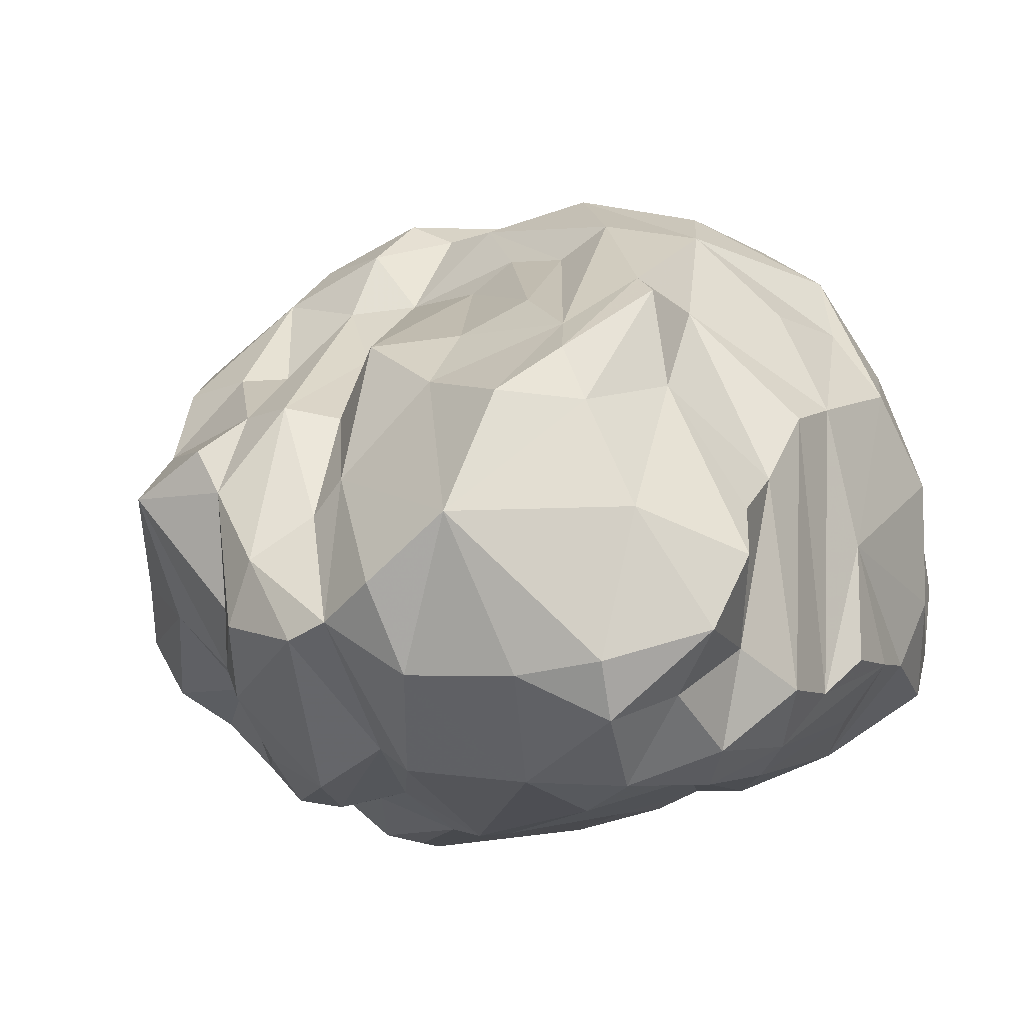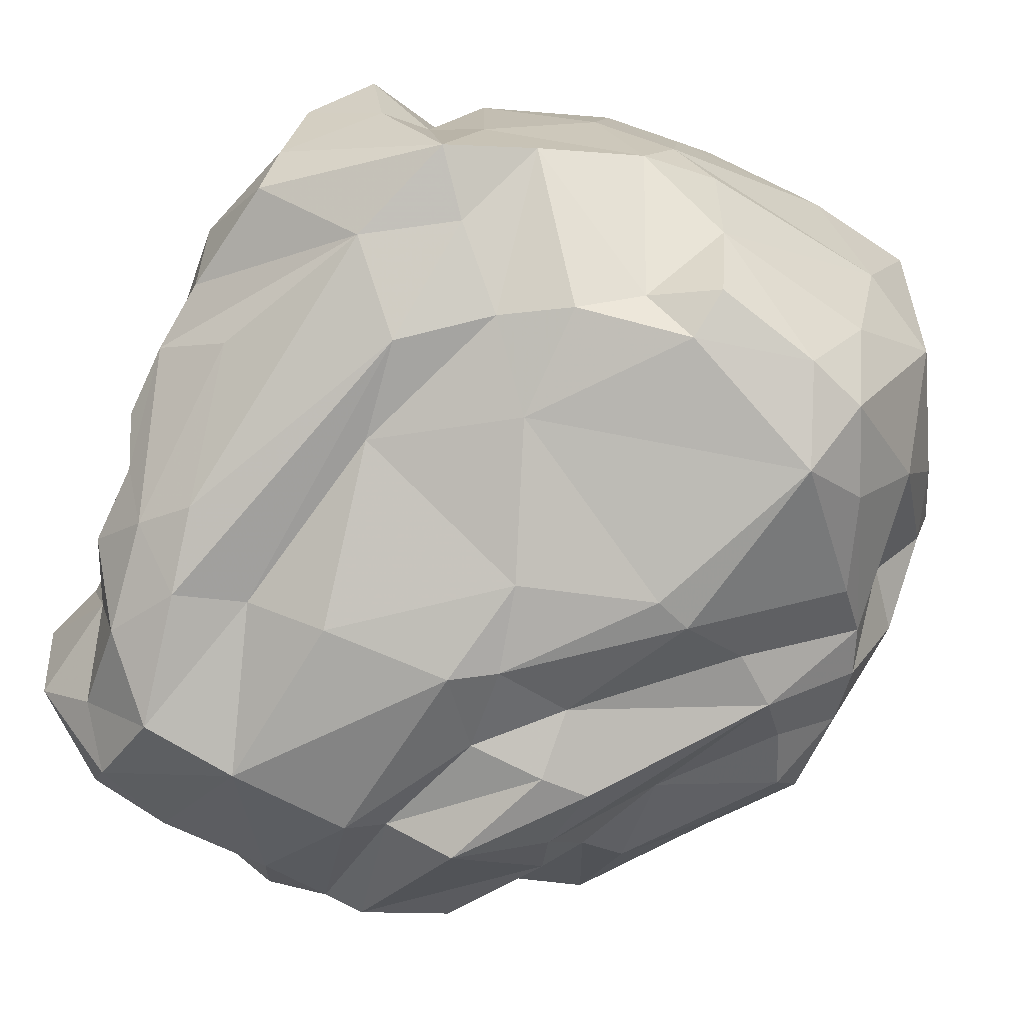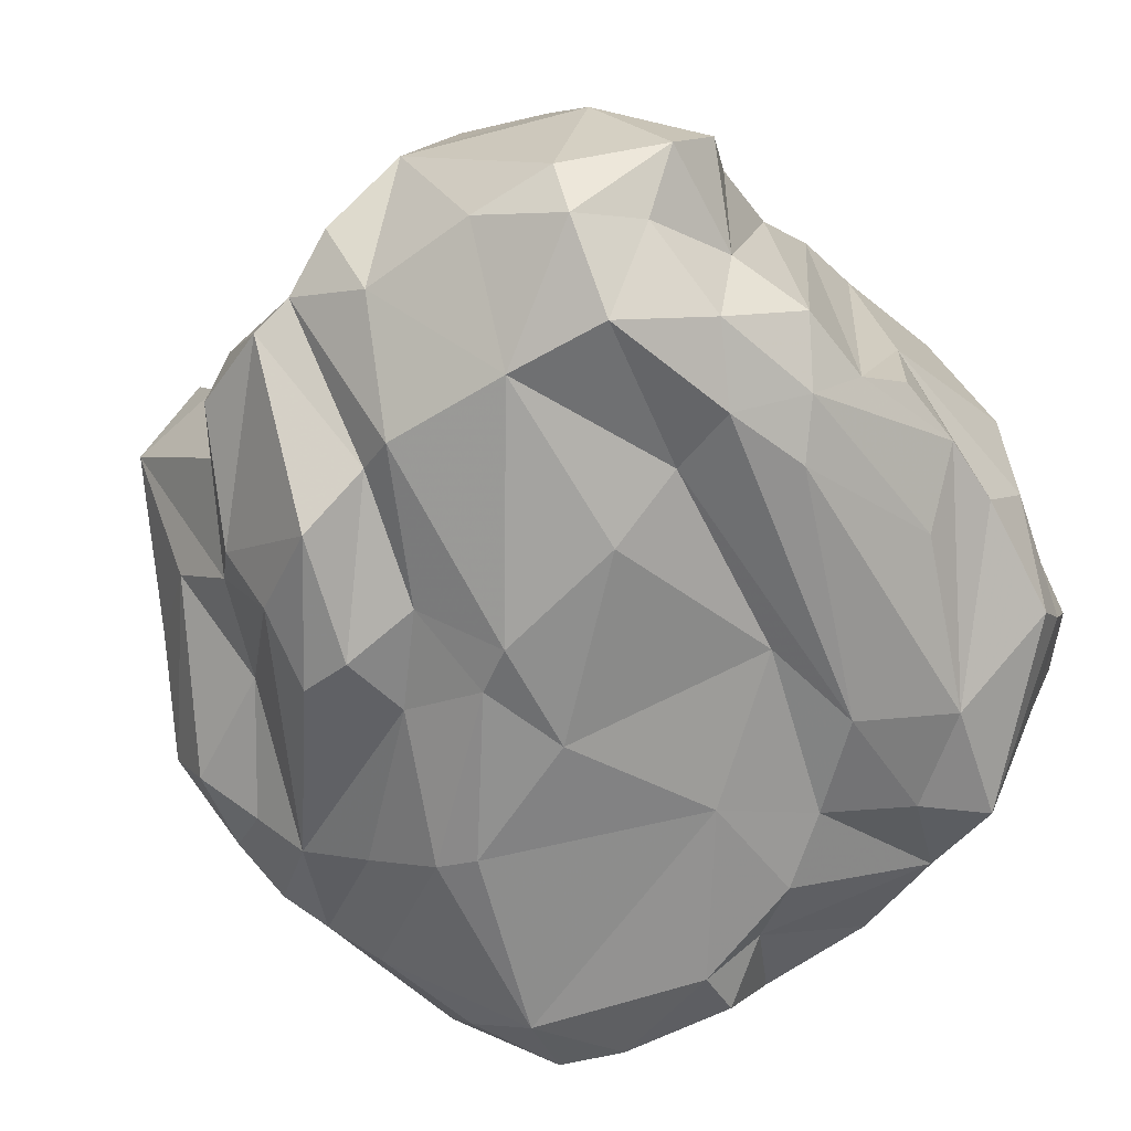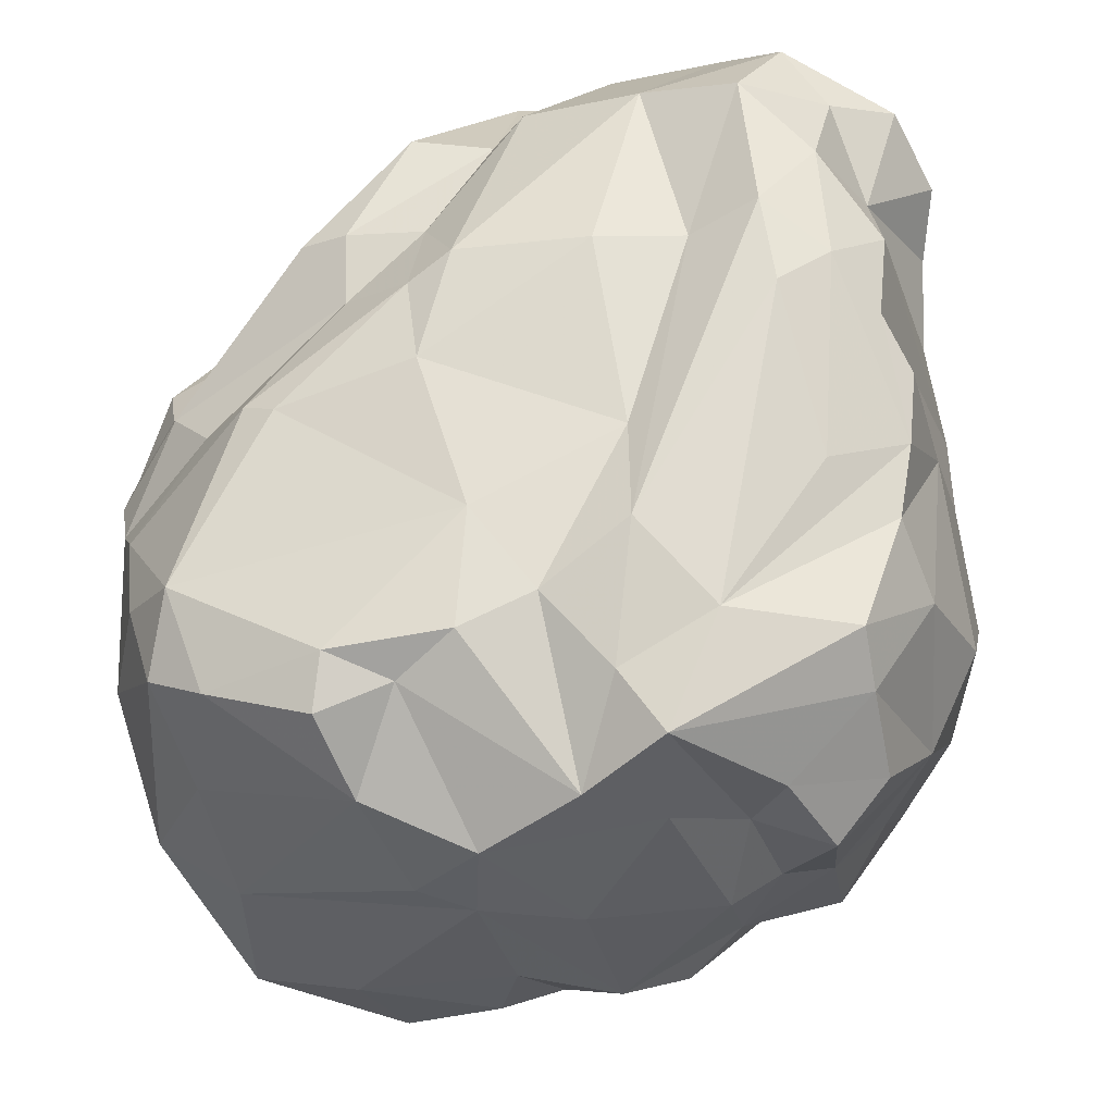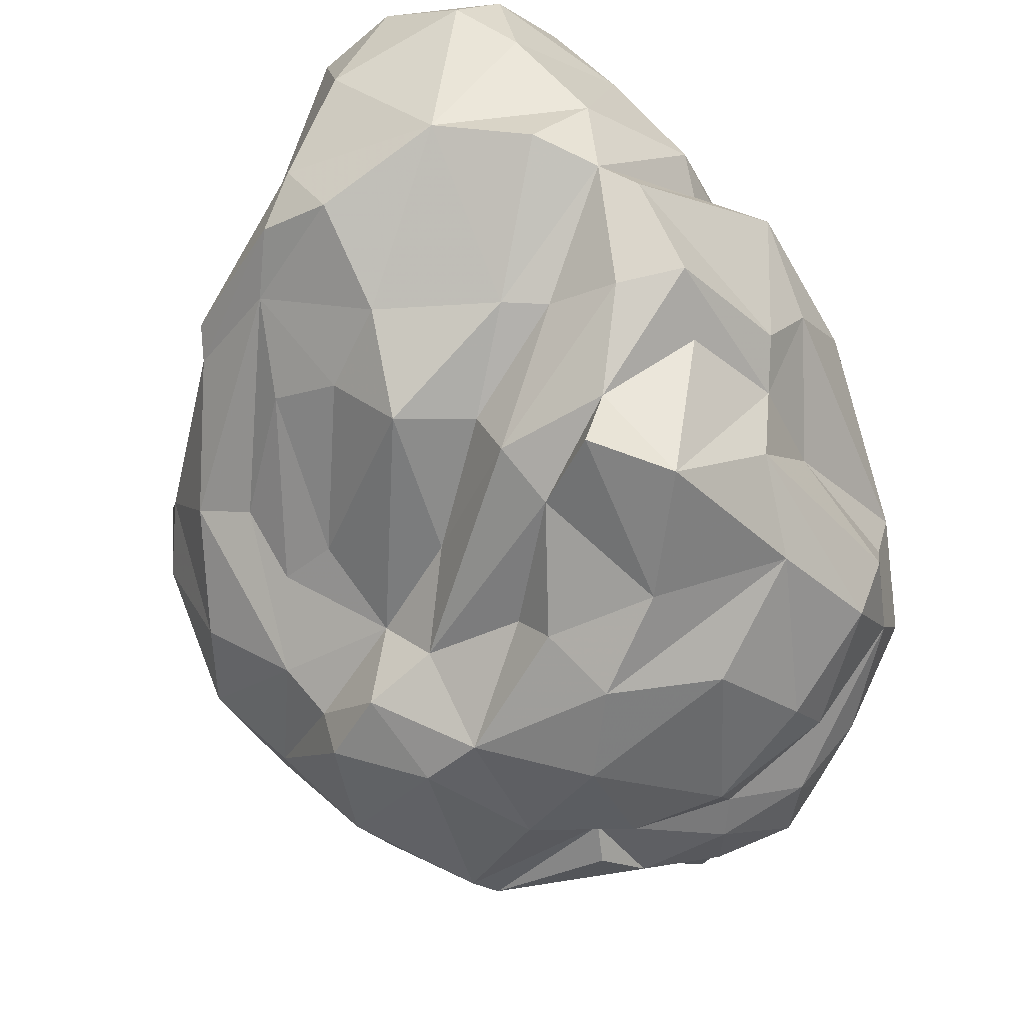
<metadata>
{"format":"obj","ext":"obj","renderer":"f3d","projection":"perspective","resolution":1024,"background":"white","views":[{"elev":-9.9,"azim":33.8,"up":"+Y"},{"elev":-78.3,"azim":162.0,"up":"+Y"},{"elev":-63.3,"azim":44.4,"up":"+Y"},{"elev":-33.4,"azim":20.5,"up":"+Z"},{"elev":64.7,"azim":-131.3,"up":"+Z"}]}
</metadata>
<code>
o Rock2
v -0.3366 -0.05241 0.4322
v -0.2277 -0.1819 0.4067
v -0.2217 -0.056 0.4303
v -0.3417 -0.3826 -0.3085
v -0.2176 -0.2905 -0.4011
v -0.2273 -0.3748 -0.3498
v 0.3211 0.08459 -0.1112
v 0.2292 0.2408 -0.1437
v 0.2654 0.1628 -0.1023
v 0.345 -0.2369 0.3369
v 0.2492 -0.3262 0.378
v 0.2898 -0.2974 0.314
v -0.1485 -0.1516 -0.4637
v -0.4093 -0.1461 -0.398
v -0.3444 0.00637 -0.4483
v 0.1511 -0.3586 0.1325
v 0.2166 -0.3847 0.2938
v 0.1097 -0.3784 0.3195
v 0.1155 0.3145 -0.04066
v -0.001347 0.3399 0.02497
v 0.1558 0.2688 0.02708
v -0.212 -0.3954 -0.2943
v -0.372 -0.4165 -0.201
v -0.1213 0.03055 0.3424
v -0.09862 -0.09196 0.4162
v -0.06278 -0.05524 0.4158
v -0.381 -0.344 0.0277
v -0.5055 -0.2787 -0.02681
v -0.4688 -0.3284 -0.07393
v -0.4062 -0.3741 -0.2772
v 0.03997 0.2348 0.1389
v -0.1112 0.3108 0.06425
v -0.04273 0.2499 0.119
v 0.2765 -0.2468 -0.2872
v 0.09954 -0.3054 -0.3981
v 0.2692 -0.1933 -0.3273
v -0.009383 -0.3545 -0.2477
v 0.08691 -0.3604 -0.189
v 0.08199 -0.3522 -0.07631
v 0.04426 -0.2743 0.4456
v -0.02492 -0.3626 0.3445
v -0.2006 -0.183 -0.4481
v -0.0684 -0.3372 0.3338
v -0.1276 -0.3751 0.207
v -0.4241 0.2682 -0.1074
v -0.4683 0.1425 -0.118
v -0.5205 0.1277 -0.08528
v 0.1905 0.2304 -0.2358
v 0.2032 0.09693 -0.3118
v 0.1416 0.1377 -0.3713
v -0.2142 -0.3752 0.1363
v -0.129 -0.4127 0.1104
v 0.2714 0.1319 -0.2105
v -0.146 -0.1417 0.465
v -0.1767 0.04412 0.3724
v -0.1416 0.3547 -0.08494
v -0.2677 0.3473 -0.06799
v -0.2238 0.3346 0.06717
v -0.2116 -0.3893 0.2154
v 0.1401 0.2995 -0.1704
v -0.2492 -0.007015 0.4335
v -0.4866 -0.2403 0.18
v -0.4617 -0.2756 0.1168
v -0.3538 -0.2469 0.2239
v 0.3213 -0.2755 0.04901
v 0.3405 -0.2349 -0.00207
v 0.3313 -0.1048 -0.01962
v -0.1708 0.2098 0.1359
v -0.06523 0.2038 0.1661
v -0.586 -0.04803 -0.1381
v -0.5508 -0.1375 -0.2032
v -0.5731 -0.1022 -0.1187
v -0.3045 -0.4112 0.001605
v -0.5261 -0.1651 -0.07877
v -0.5032 -0.2657 -0.2099
v -0.5274 0.02454 -0.269
v -0.5389 0.00886 -0.1853
v 0.03318 0.04407 0.3887
v -0.06879 0.1023 0.3574
v -0.5559 0.03573 -0.148
v 0.02216 0.1111 0.3152
v -0.03277 0.3669 -0.08179
v -0.5675 -0.1504 -0.01457
v -0.5263 -0.225 0.09125
v -0.579 -0.06202 -0.03278
v 0.2577 -0.2698 0.4084
v 0.06344 -0.3979 0.1267
v 0.3141 -0.225 -0.161
v 0.3231 -0.1466 -0.2139
v -0.3901 0.01992 0.3148
v -0.4433 -0.1244 0.2896
v -0.2469 -0.3378 0.2983
v -0.2664 -0.3806 0.2212
v -0.1466 -0.3753 0.3366
v -0.4306 -0.3262 0.07537
v -0.1541 -0.3515 -0.3162
v -0.1753 0.3106 0.05336
v -0.07807 -0.4222 0.1317
v 0.2302 -0.3757 0.1455
v 0.2834 -0.3467 0.2125
v -0.5198 -0.178 0.1923
v -0.3542 -0.1737 0.3384
v -0.521 -0.2608 0.02576
v 0.08782 0.2722 0.1178
v -0.2276 0.2798 0.1378
v -0.2372 0.2022 0.1722
v 0.2497 0.03715 0.2589
v 0.2271 0.001724 0.3866
v 0.2863 -0.1147 0.3888
v -0.3966 -0.2748 -0.3464
v 0.000787 -0.2653 -0.4234
v -0.1132 -0.2365 -0.4498
v -0.03363 -0.2178 0.4789
v 0.309 -0.2418 0.2171
v 0.3338 -0.1007 0.2443
v 0.3617 -0.1572 0.2922
v -0.07923 -0.2343 0.4805
v -0.2096 0.06839 -0.4645
v -0.1421 0.07706 -0.45
v -0.162 -0.007404 -0.4679
v 0.2116 0.1455 0.1441
v 0.218 0.1516 0.2346
v -0.1494 0.163 -0.4083
v -0.03079 0.154 -0.4227
v -0.07836 0.07492 -0.4663
v -0.2883 0.3162 -0.1536
v 0.1204 -0.1169 -0.397
v 0.1138 0.01246 -0.393
v 0.1967 -0.08703 -0.4256
v 0.1929 0.06381 0.3767
v 0.1459 0.01378 0.4312
v -0.08543 -0.3725 -0.2839
v 0.2404 -0.3609 0.05056
v 0.1627 0.03324 -0.3849
v -0.5581 -0.09382 0.08091
v -0.5073 0.1394 0.05298
v -0.4654 0.1532 -0.003064
v -0.5392 0.01717 -0.01062
v -0.4921 0.1691 -0.0357
v -0.3437 0.2134 -0.1948
v -0.466 0.1186 -0.2021
v 0.06142 -0.19 -0.4208
v 0.069 -0.0204 -0.4353
v -0.1242 0.3484 -0.1489
v -0.1301 0.2707 -0.2739
v 0.06107 0.2843 -0.207
v -0.247 0.04423 0.352
v -0.3341 0.1159 0.2586
v -0.2902 0.1193 0.2273
v -0.3462 0.232 0.1514
v 0.05583 0.263 -0.2727
v 0.1015 0.1951 -0.2825
v -0.06986 -0.3854 -0.1574
v 0.1885 0.1736 0.2165
v 0.04224 0.1086 -0.3955
v -0.5578 0.03839 -0.05348
v -0.2778 0.09026 -0.4284
v -0.4279 0.2239 0.03932
v -0.3326 0.1118 -0.444
v -0.4619 0.00702 -0.4164
v -0.4325 0.0823 -0.3601
v 0.03303 -0.1842 0.4962
v -0.5471 0.04499 0.06786
v -0.4944 -0.1679 -0.3368
v 0.1753 -0.1764 -0.4018
v 0.03369 0.2471 -0.3161
v -0.1698 0.125 0.2291
v -0.404 0.2885 -0.08221
v -0.1156 -0.4138 0.01288
v -0.4417 -0.3608 -0.182
v 0.3319 -0.2795 0.1363
v 0.3171 -0.05501 0.1627
v 0.3175 0.02312 0.09054
v 0.07569 0.155 0.2636
v -0.2654 -0.421 -0.01775
v 0.3158 0.04594 0.01827
v 0.1688 -0.2809 0.4298
v 0.1576 0.1047 0.3201
v 0.2896 -0.3343 0.09085
v -0.1981 0.2383 -0.3007
v -0.329 0.146 -0.3627
v 0.05537 -0.3212 -0.329
v -0.4201 0.1105 0.2477
v 0.2483 0.1678 -0.001786
v -0.2973 -0.234 0.3202
v -0.1775 -0.2103 0.46
v -0.2575 -0.2723 0.3489
v -0.3908 0.1796 -0.2273
v -0.3113 0.1929 -0.2615
v 0.2607 -0.2895 -0.1191
v 0.1571 -0.3157 -0.2795
v 0.331 -0.2319 -0.08244
v -0.458 0.1601 0.1628
v -0.544 -0.06367 0.1382
v -0.484 0.000252 0.2275
v 0.1191 -0.1171 0.4832
v -0.326 0.2828 0.1036
v -0.268 0.2676 -0.2173
v 0.3337 -0.01003 -0.1929
v 0.2787 -0.00439 -0.2971
v -0.05714 -0.09274 -0.4625
v 0.2574 -0.1066 -0.3726
f 1 2 3
f 4 5 6
f 7 8 9
f 10 11 12
f 13 14 15
f 16 17 18
f 19 20 21
f 4 22 23
f 24 25 26
f 27 28 29
f 23 30 4
f 31 32 33
f 34 35 36
f 37 38 39
f 17 12 11
f 40 41 18
f 14 13 42
f 43 44 41
f 45 46 47
f 48 49 50
f 51 52 44
f 8 53 48
f 3 54 55
f 56 57 58
f 59 44 43
f 19 8 60
f 8 7 53
f 1 3 61
f 62 63 64
f 65 66 67
f 33 68 69
f 70 71 72
f 73 51 27
f 28 74 75
f 8 21 9
f 76 71 77
f 71 70 77
f 78 79 26
f 52 51 73
f 80 77 70
f 79 81 69
f 20 19 82
f 83 84 85
f 86 11 10
f 87 16 18
f 67 88 89
f 1 90 91
f 92 93 94
f 95 28 27
f 96 22 6
f 97 68 32
f 98 41 44
f 17 99 100
f 94 93 59
f 101 102 91
f 47 46 80
f 25 55 54
f 84 83 103
f 32 31 104
f 17 11 18
f 68 105 106
f 98 44 52
f 107 108 109
f 51 93 95
f 74 28 103
f 74 103 83
f 30 110 4
f 43 94 59
f 72 83 85
f 111 96 112
f 73 27 29
f 16 87 39
f 54 113 25
f 114 115 116
f 117 113 54
f 118 119 120
f 107 121 122
f 123 124 125
f 45 126 46
f 127 128 129
f 108 130 131
f 120 119 125
f 111 37 132
f 38 133 99
f 18 41 98
f 128 134 129
f 135 84 101
f 120 125 13
f 136 137 138
f 137 45 139
f 135 138 84
f 46 140 141
f 127 142 143
f 72 74 83
f 114 12 100
f 26 25 113
f 144 82 145
f 38 16 39
f 146 60 48
f 147 55 106
f 148 149 150
f 151 48 152
f 59 51 44
f 75 74 72
f 80 46 77
f 43 41 113
f 146 151 145
f 23 22 153
f 154 21 104
f 60 8 48
f 126 140 46
f 50 155 152
f 137 47 156
f 119 118 157
f 29 23 73
f 127 35 142
f 137 136 158
f 17 16 99
f 159 160 161
f 162 113 40
f 155 128 143
f 61 147 90
f 106 150 149
f 147 3 55
f 123 119 157
f 68 33 32
f 138 163 136
f 164 14 110
f 157 118 159
f 127 129 165
f 106 149 147
f 152 166 151
f 99 16 38
f 14 160 15
f 24 167 55
f 95 92 64
f 110 30 164
f 137 158 168
f 169 39 87
f 23 170 30
f 109 86 10
f 28 170 29
f 27 51 95
f 117 94 43
f 143 125 155
f 171 114 100
f 153 39 169
f 117 43 113
f 167 24 79
f 106 55 167
f 143 128 127
f 172 114 171
f 24 55 25
f 77 141 76
f 40 113 41
f 160 164 76
f 124 155 125
f 114 10 12
f 156 138 137
f 10 114 116
f 106 105 150
f 172 173 121
f 138 156 85
f 31 33 174
f 59 93 51
f 35 127 165
f 104 21 20
f 155 124 166
f 24 26 79
f 164 160 14
f 135 163 138
f 85 84 138
f 76 161 160
f 134 155 50
f 132 37 153
f 152 48 50
f 152 155 166
f 151 146 48
f 147 149 148
f 141 77 46
f 47 137 139
f 95 103 28
f 56 144 57
f 175 52 73
f 159 15 160
f 176 7 9
f 18 177 40
f 81 178 174
f 102 1 91
f 67 7 176
f 133 179 99
f 180 123 181
f 182 111 35
f 95 93 92
f 90 183 91
f 65 176 173
f 9 184 176
f 2 1 185
f 111 182 37
f 186 185 187
f 11 177 18
f 63 95 64
f 184 21 121
f 112 142 111
f 48 53 49
f 123 157 181
f 52 169 98
f 45 137 168
f 188 140 189
f 182 38 37
f 12 17 100
f 190 191 192
f 30 75 164
f 106 167 68
f 132 96 111
f 98 169 87
f 191 34 88
f 172 171 173
f 181 159 161
f 47 80 156
f 141 140 188
f 168 57 126
f 76 164 71
f 158 136 193
f 89 34 36
f 194 91 195
f 170 75 30
f 186 187 117
f 116 109 10
f 62 64 102
f 145 166 123
f 66 65 192
f 136 163 193
f 159 118 15
f 131 78 196
f 1 61 90
f 5 96 6
f 124 123 166
f 33 69 174
f 135 194 163
f 5 42 112
f 175 73 23
f 192 179 190
f 94 187 92
f 5 110 14
f 192 191 88
f 196 177 86
f 178 81 78
f 178 31 174
f 103 63 84
f 197 57 168
f 105 68 97
f 125 119 123
f 107 109 116
f 181 188 189
f 65 179 192
f 100 179 171
f 68 79 69
f 2 186 3
f 32 104 20
f 114 172 115
f 147 148 90
f 108 107 122
f 8 19 21
f 130 154 178
f 113 162 26
f 195 91 183
f 145 198 144
f 101 62 102
f 67 199 7
f 97 58 105
f 112 42 13
f 181 161 188
f 34 191 35
f 184 9 21
f 191 182 35
f 153 37 39
f 40 177 196
f 96 5 112
f 187 185 92
f 199 200 53
f 132 153 22
f 150 197 158
f 183 148 150
f 71 75 72
f 6 22 4
f 185 1 102
f 107 115 172
f 91 194 101
f 147 61 3
f 54 3 186
f 56 32 82
f 196 109 108
f 193 195 183
f 133 191 190
f 38 182 191
f 116 115 107
f 29 170 23
f 54 186 117
f 68 167 79
f 15 120 13
f 199 67 89
f 157 159 181
f 110 5 4
f 196 86 109
f 130 108 122
f 72 85 70
f 190 179 133
f 89 200 199
f 148 183 90
f 28 75 170
f 58 197 105
f 103 95 63
f 192 88 67
f 64 92 185
f 84 63 62
f 19 60 82
f 198 180 189
f 97 56 58
f 169 175 153
f 20 82 32
f 196 26 162
f 122 154 130
f 88 34 89
f 125 143 201
f 144 56 82
f 153 175 23
f 196 162 40
f 42 5 14
f 193 163 195
f 38 191 133
f 53 7 199
f 65 171 179
f 179 100 99
f 150 193 183
f 35 111 142
f 169 52 175
f 185 102 64
f 164 75 71
f 195 163 194
f 200 36 202
f 70 85 156
f 121 176 184
f 145 151 166
f 189 140 198
f 161 141 188
f 50 49 134
f 121 154 122
f 144 126 57
f 118 120 15
f 121 173 176
f 45 168 126
f 65 67 176
f 76 141 161
f 198 126 144
f 202 165 129
f 70 156 80
f 89 36 200
f 165 36 35
f 180 181 189
f 67 66 192
f 145 82 146
f 180 198 145
f 79 78 81
f 81 174 69
f 21 154 121
f 158 197 168
f 201 112 13
f 58 57 197
f 178 131 130
f 104 31 178
f 154 104 178
f 150 105 197
f 107 172 121
f 150 158 193
f 200 134 49
f 201 142 112
f 126 198 140
f 2 185 186
f 202 129 200
f 53 200 49
f 13 125 201
f 128 155 134
f 26 196 78
f 134 200 129
f 131 196 108
f 36 165 202
f 123 180 145
f 62 101 84
f 11 86 177
f 135 101 194
f 22 96 132
f 82 60 146
f 97 32 56
f 45 47 139
f 142 201 143
f 178 78 131
f 187 94 117
f 18 98 87
f 65 173 171

</code>
